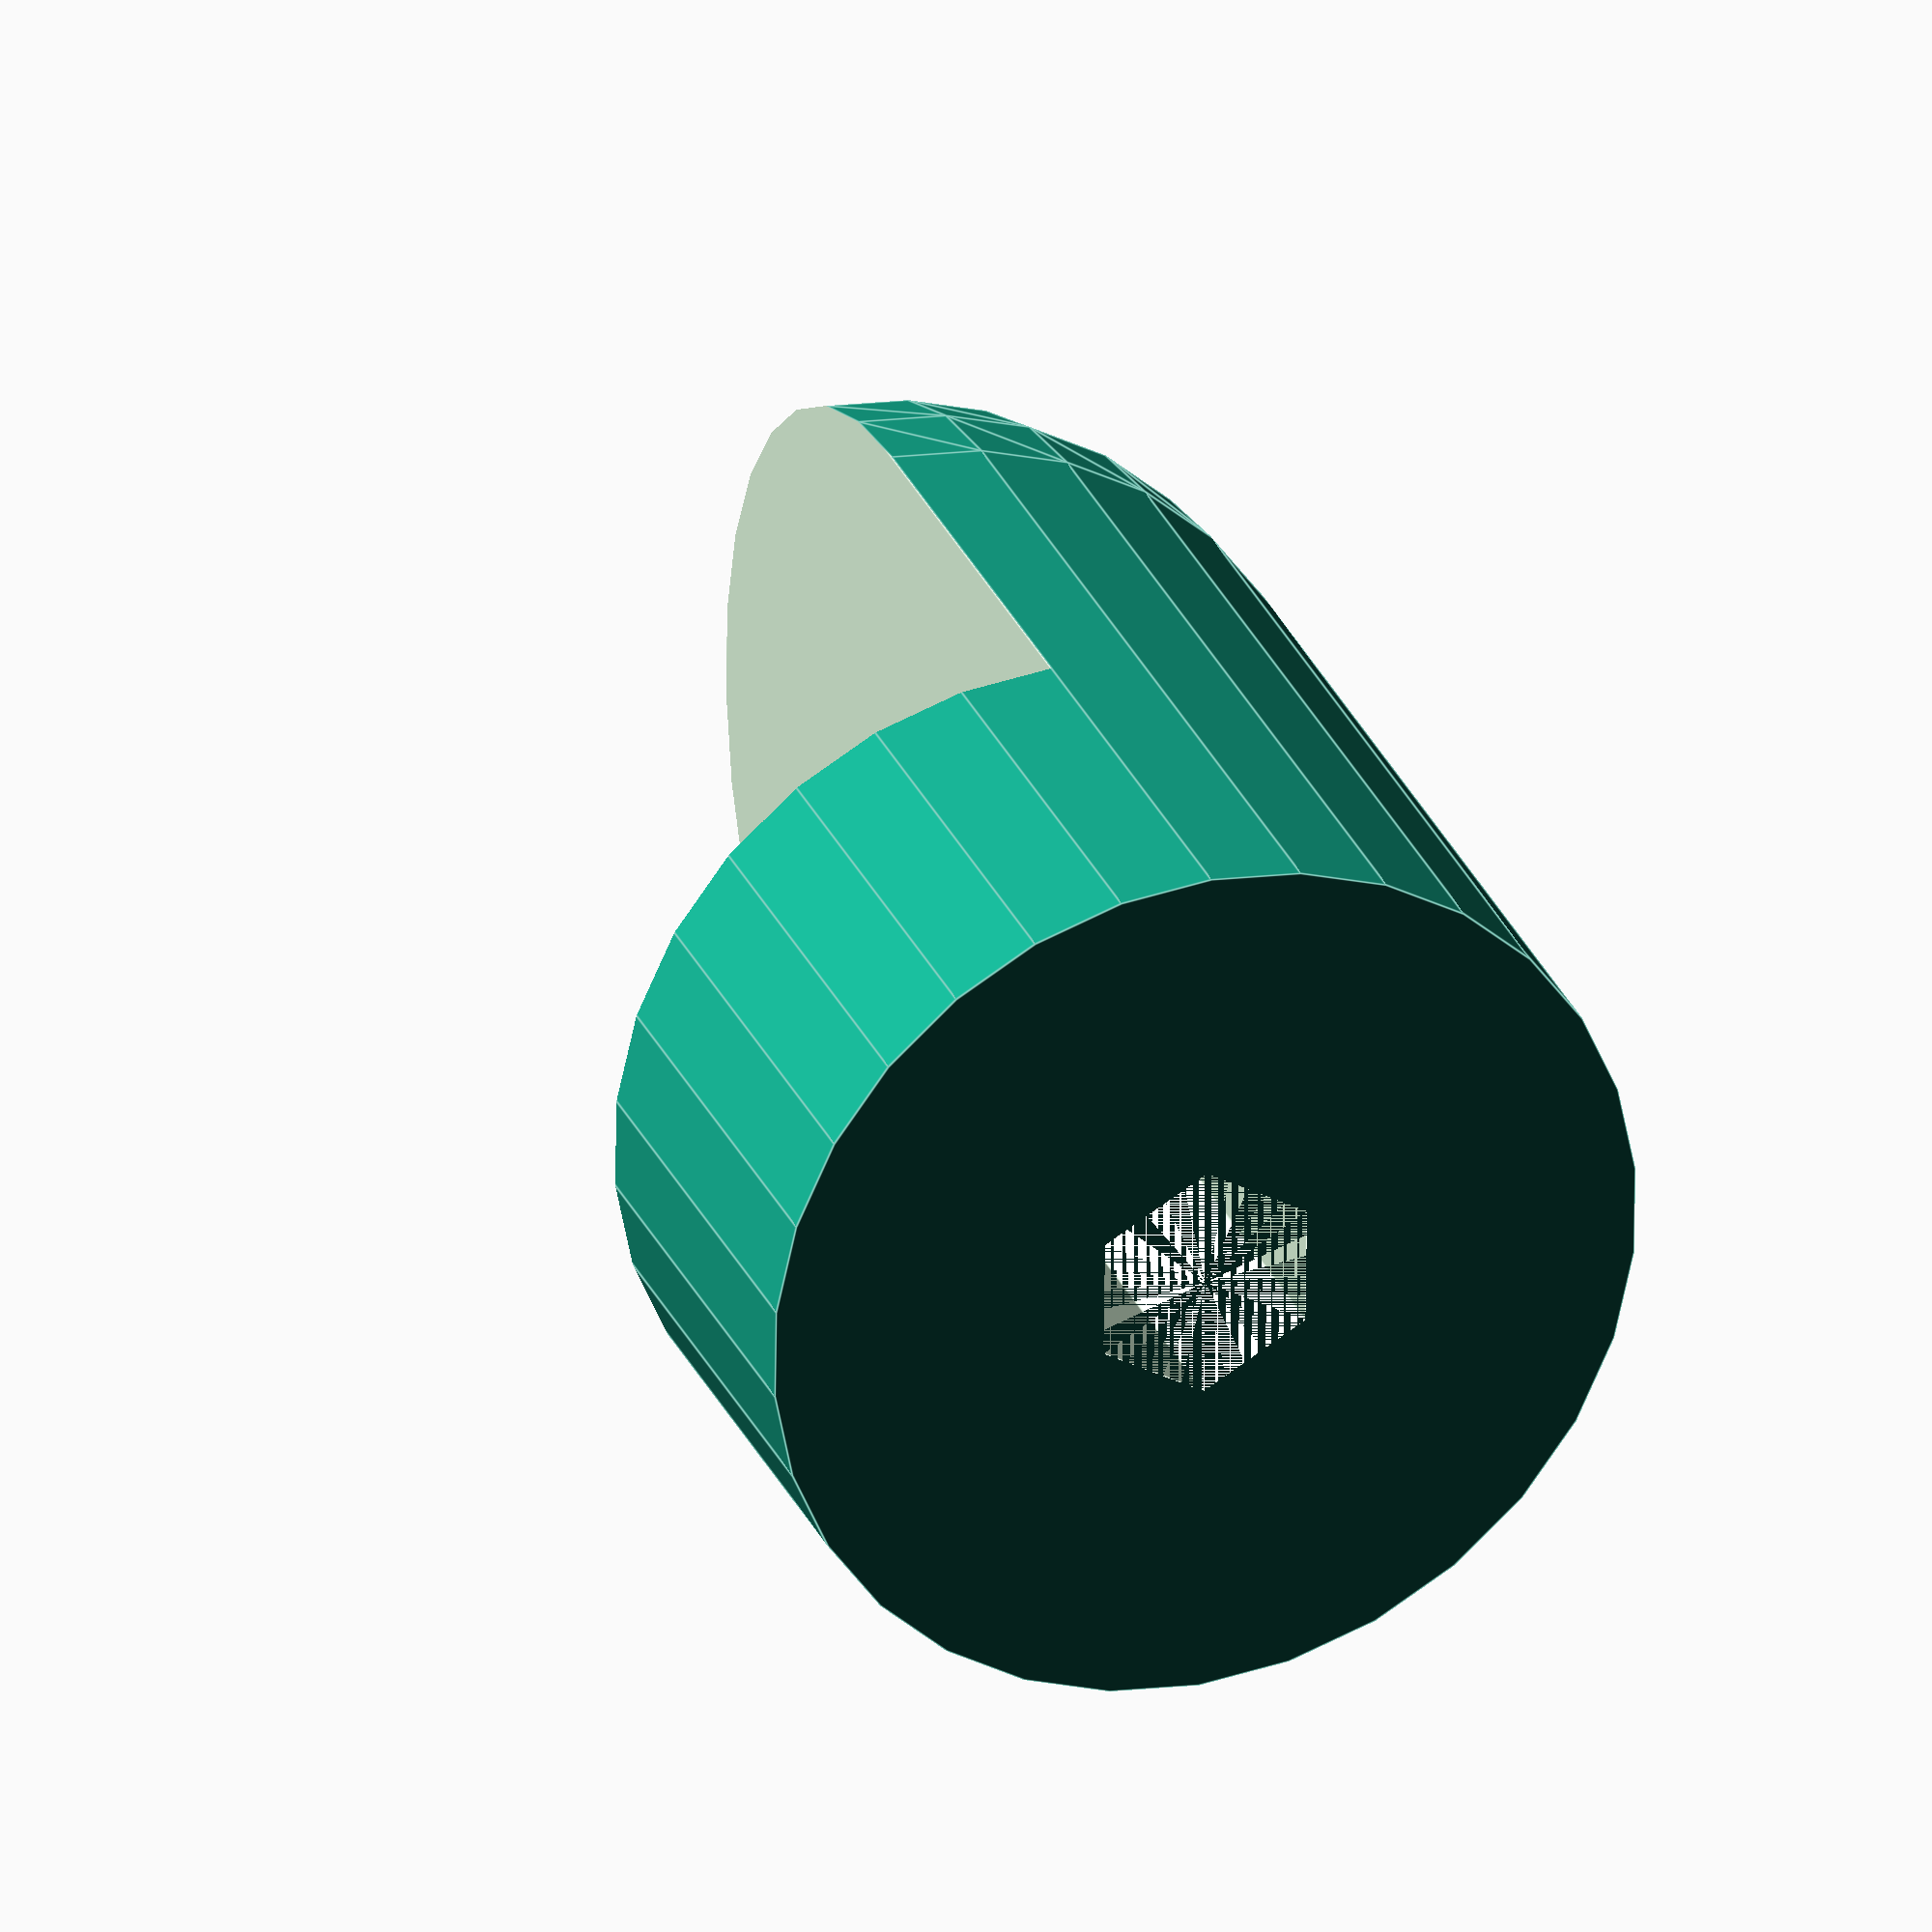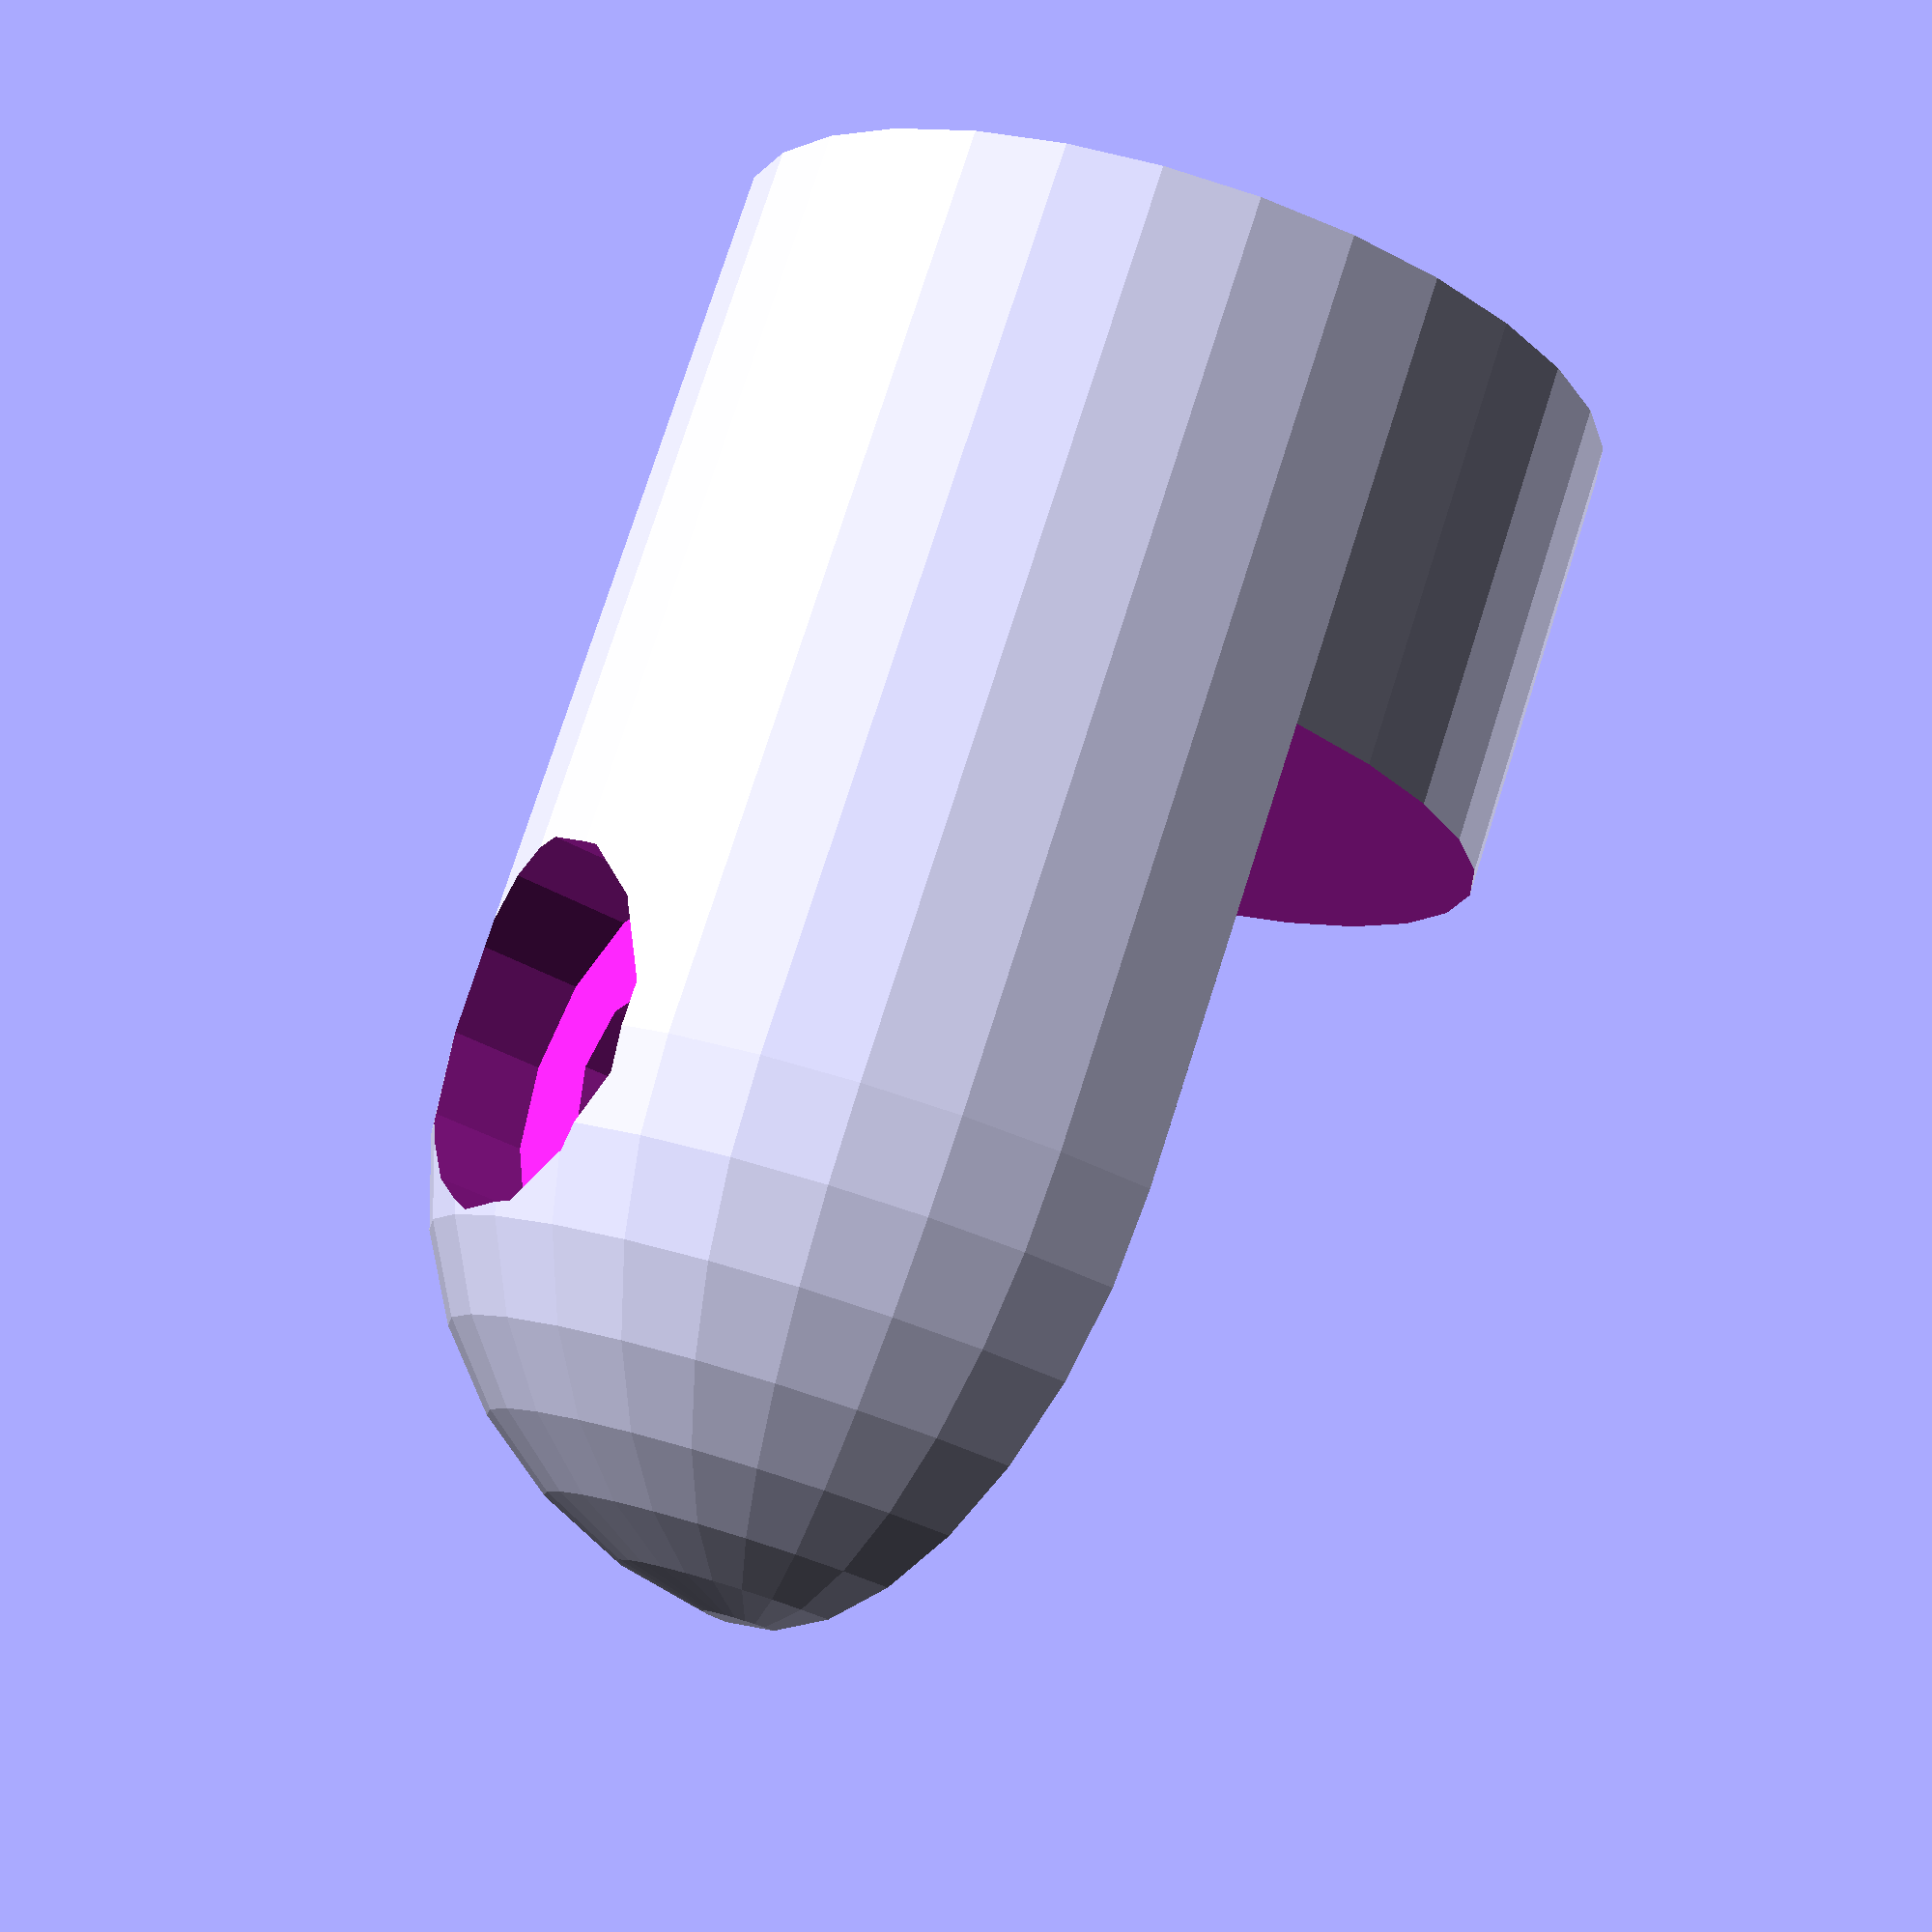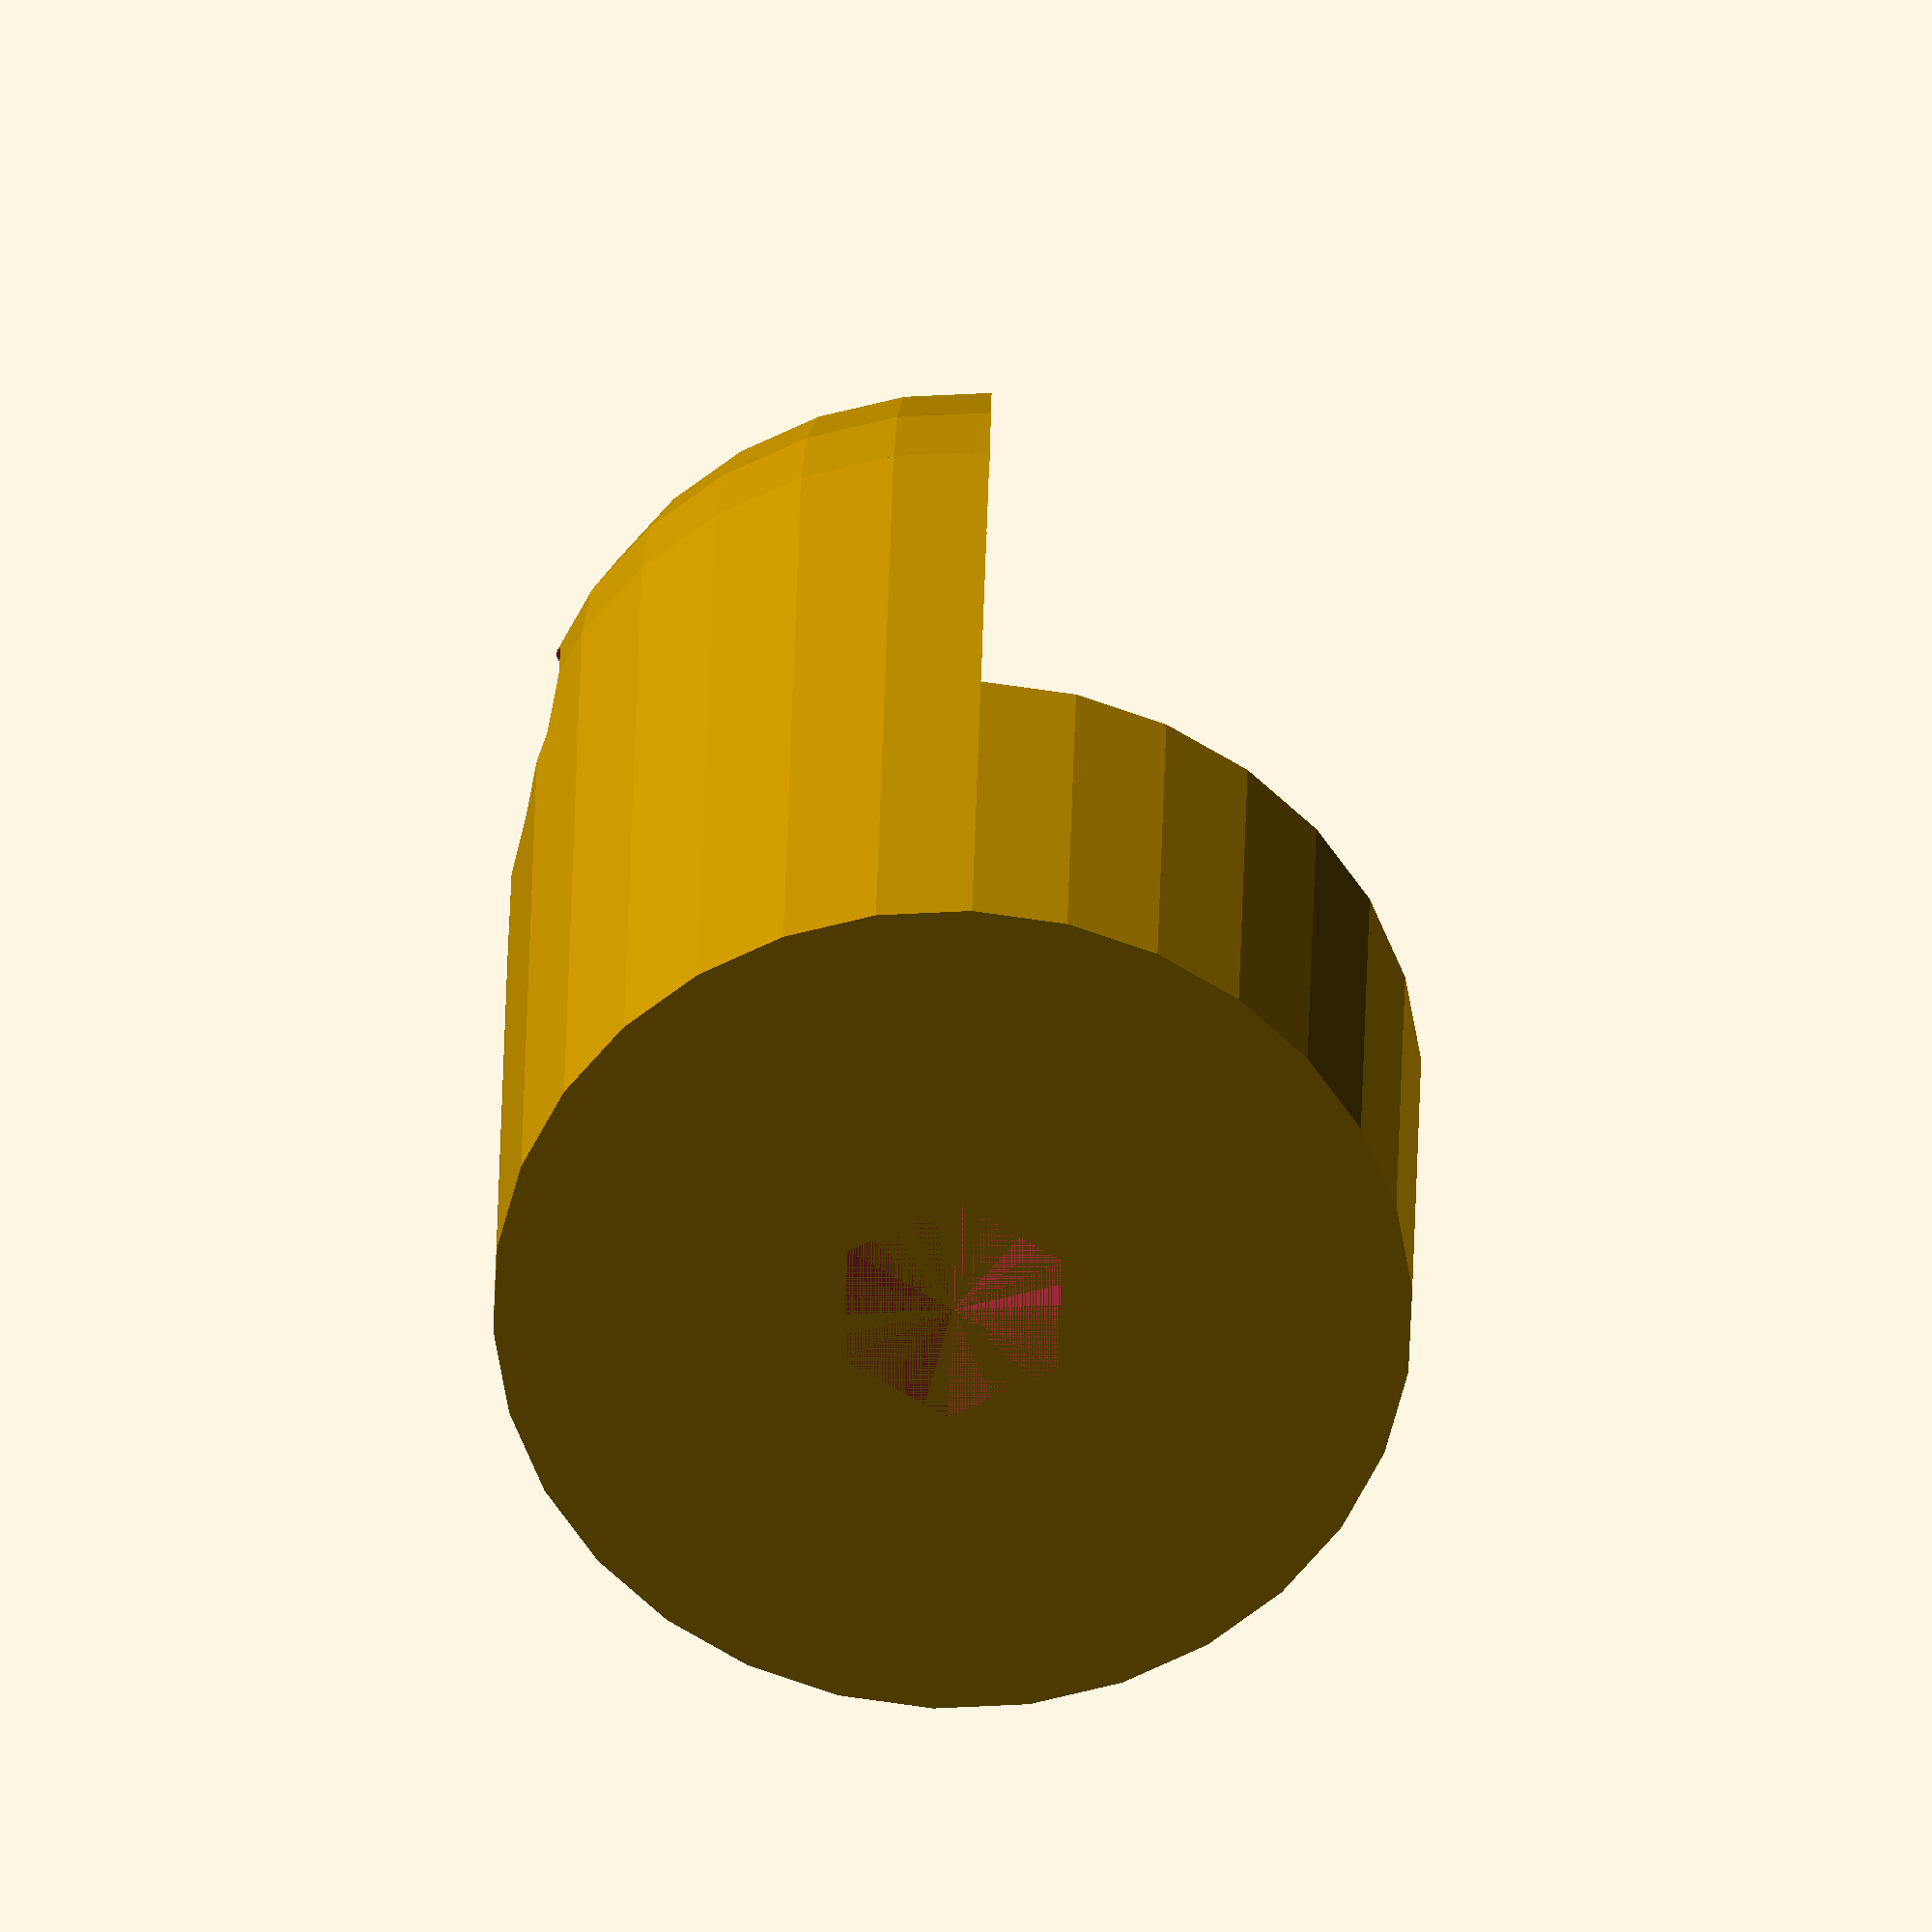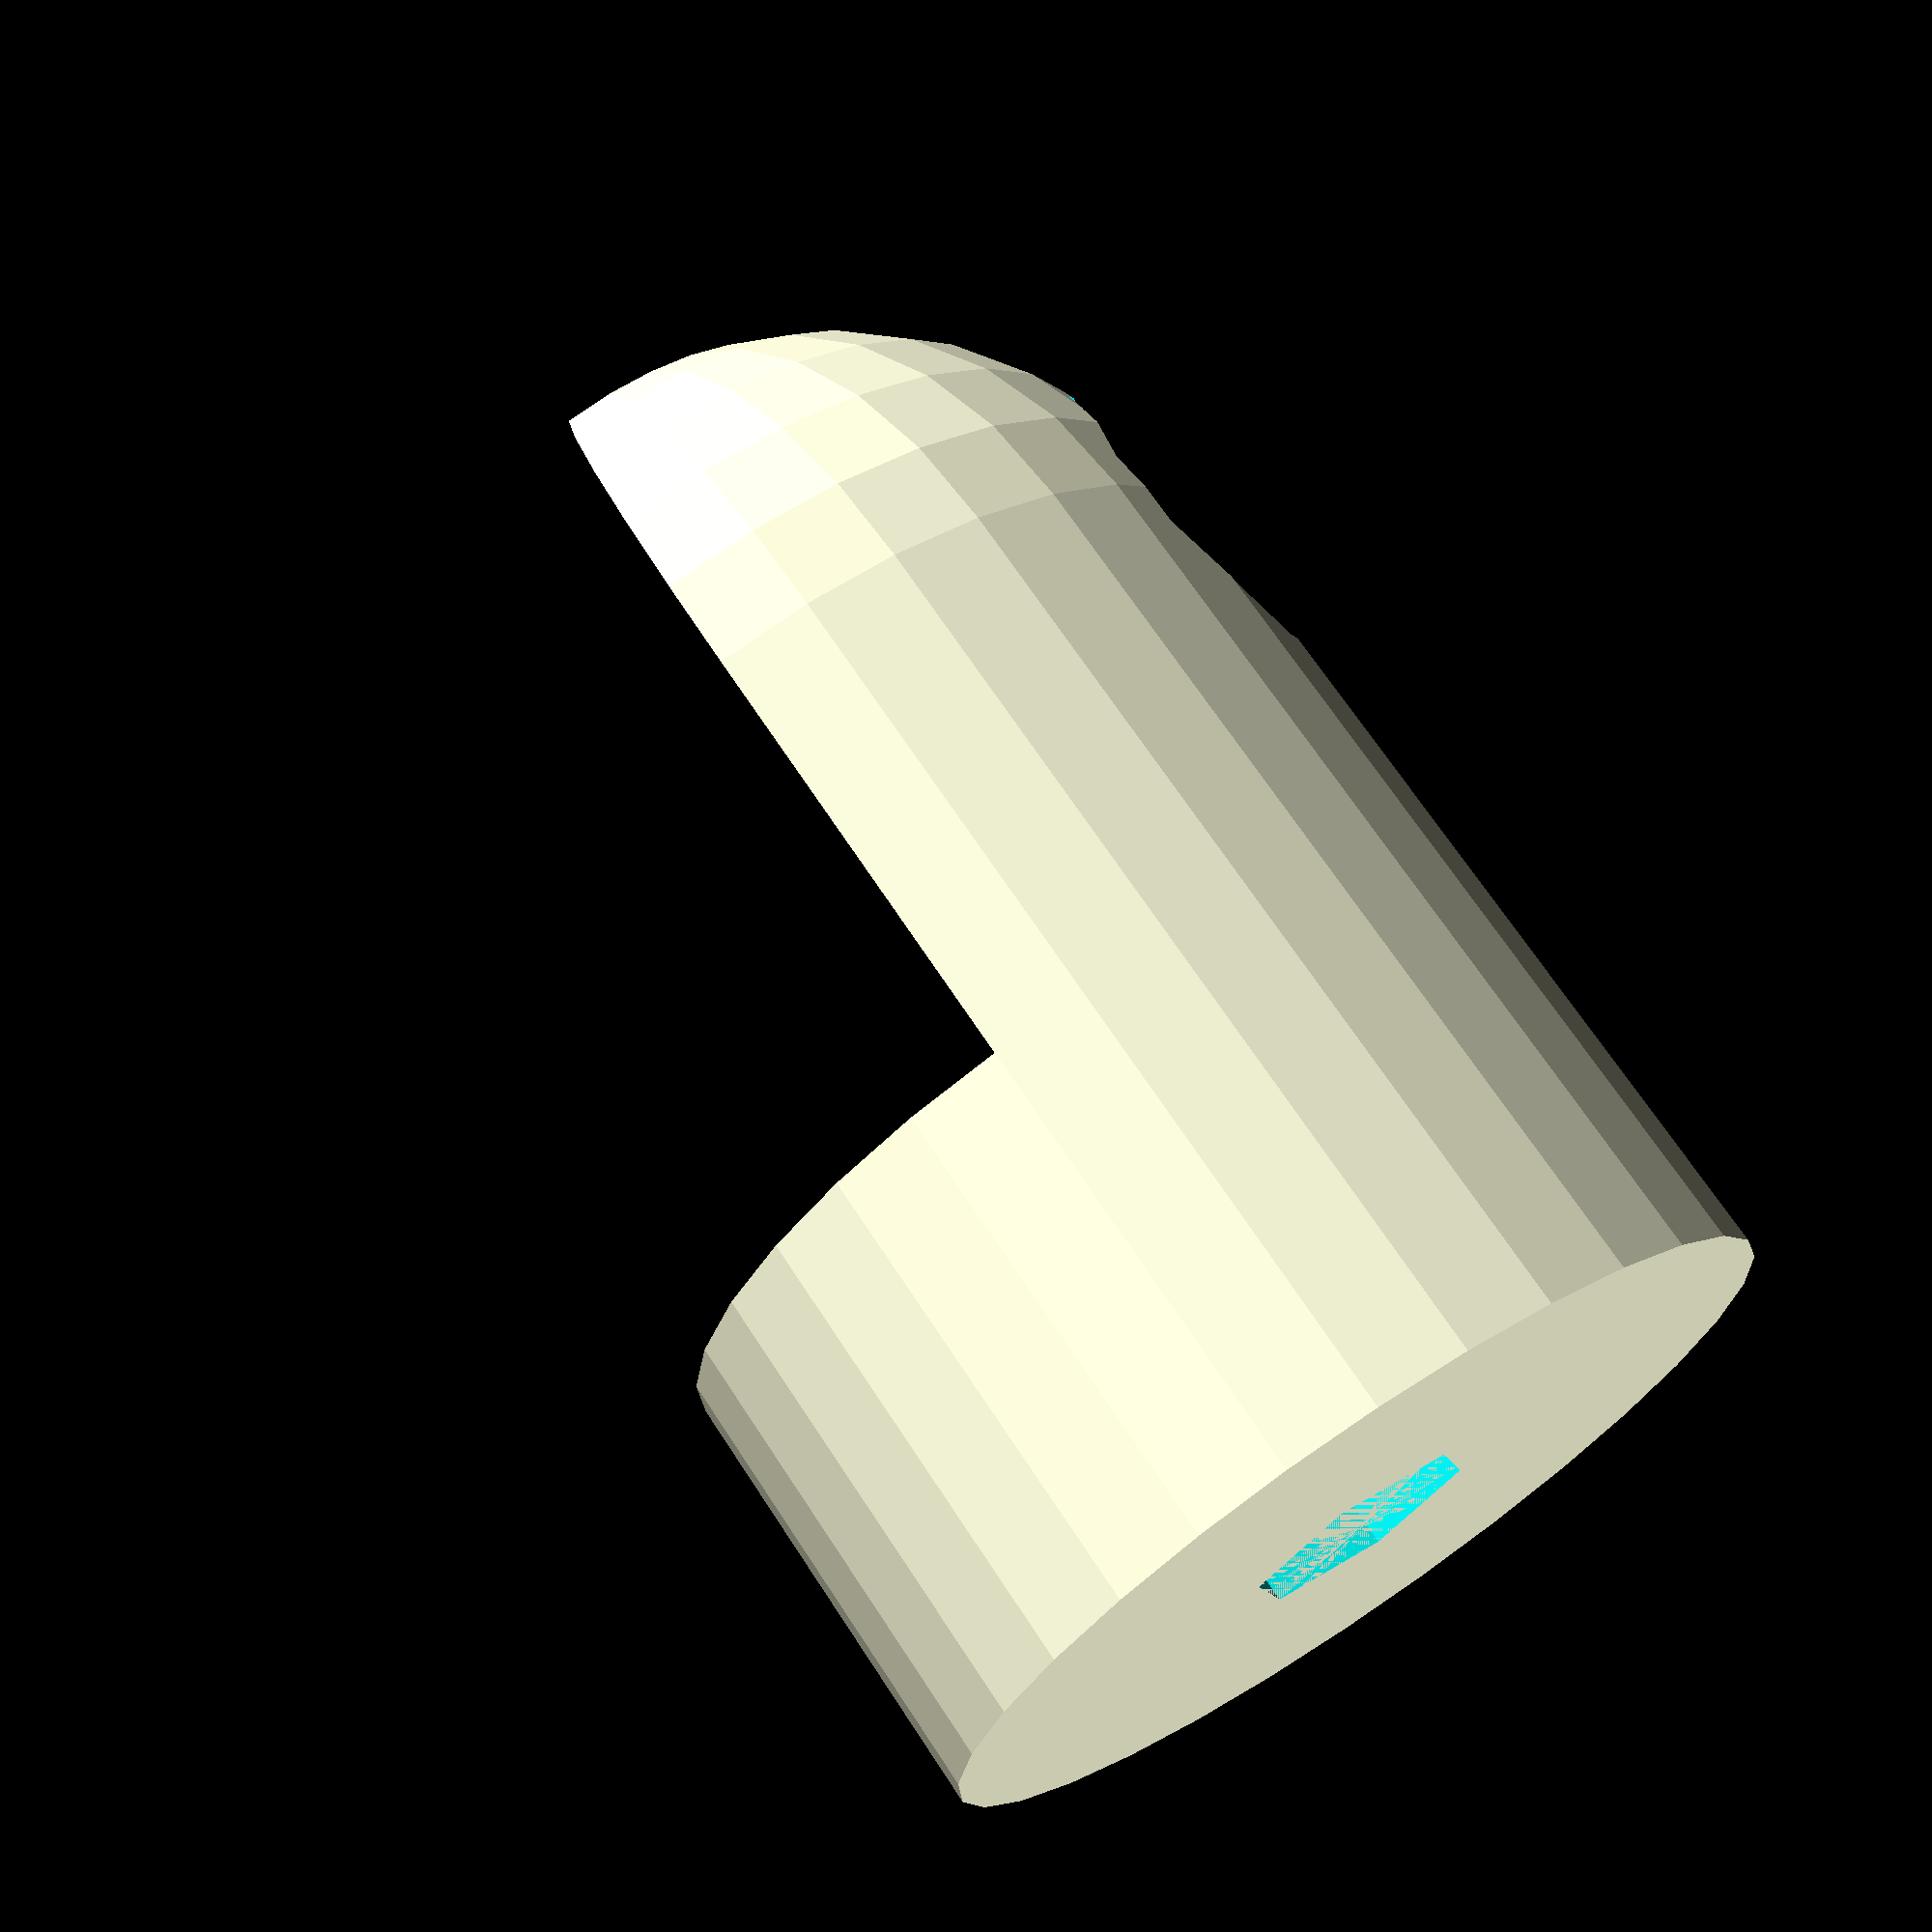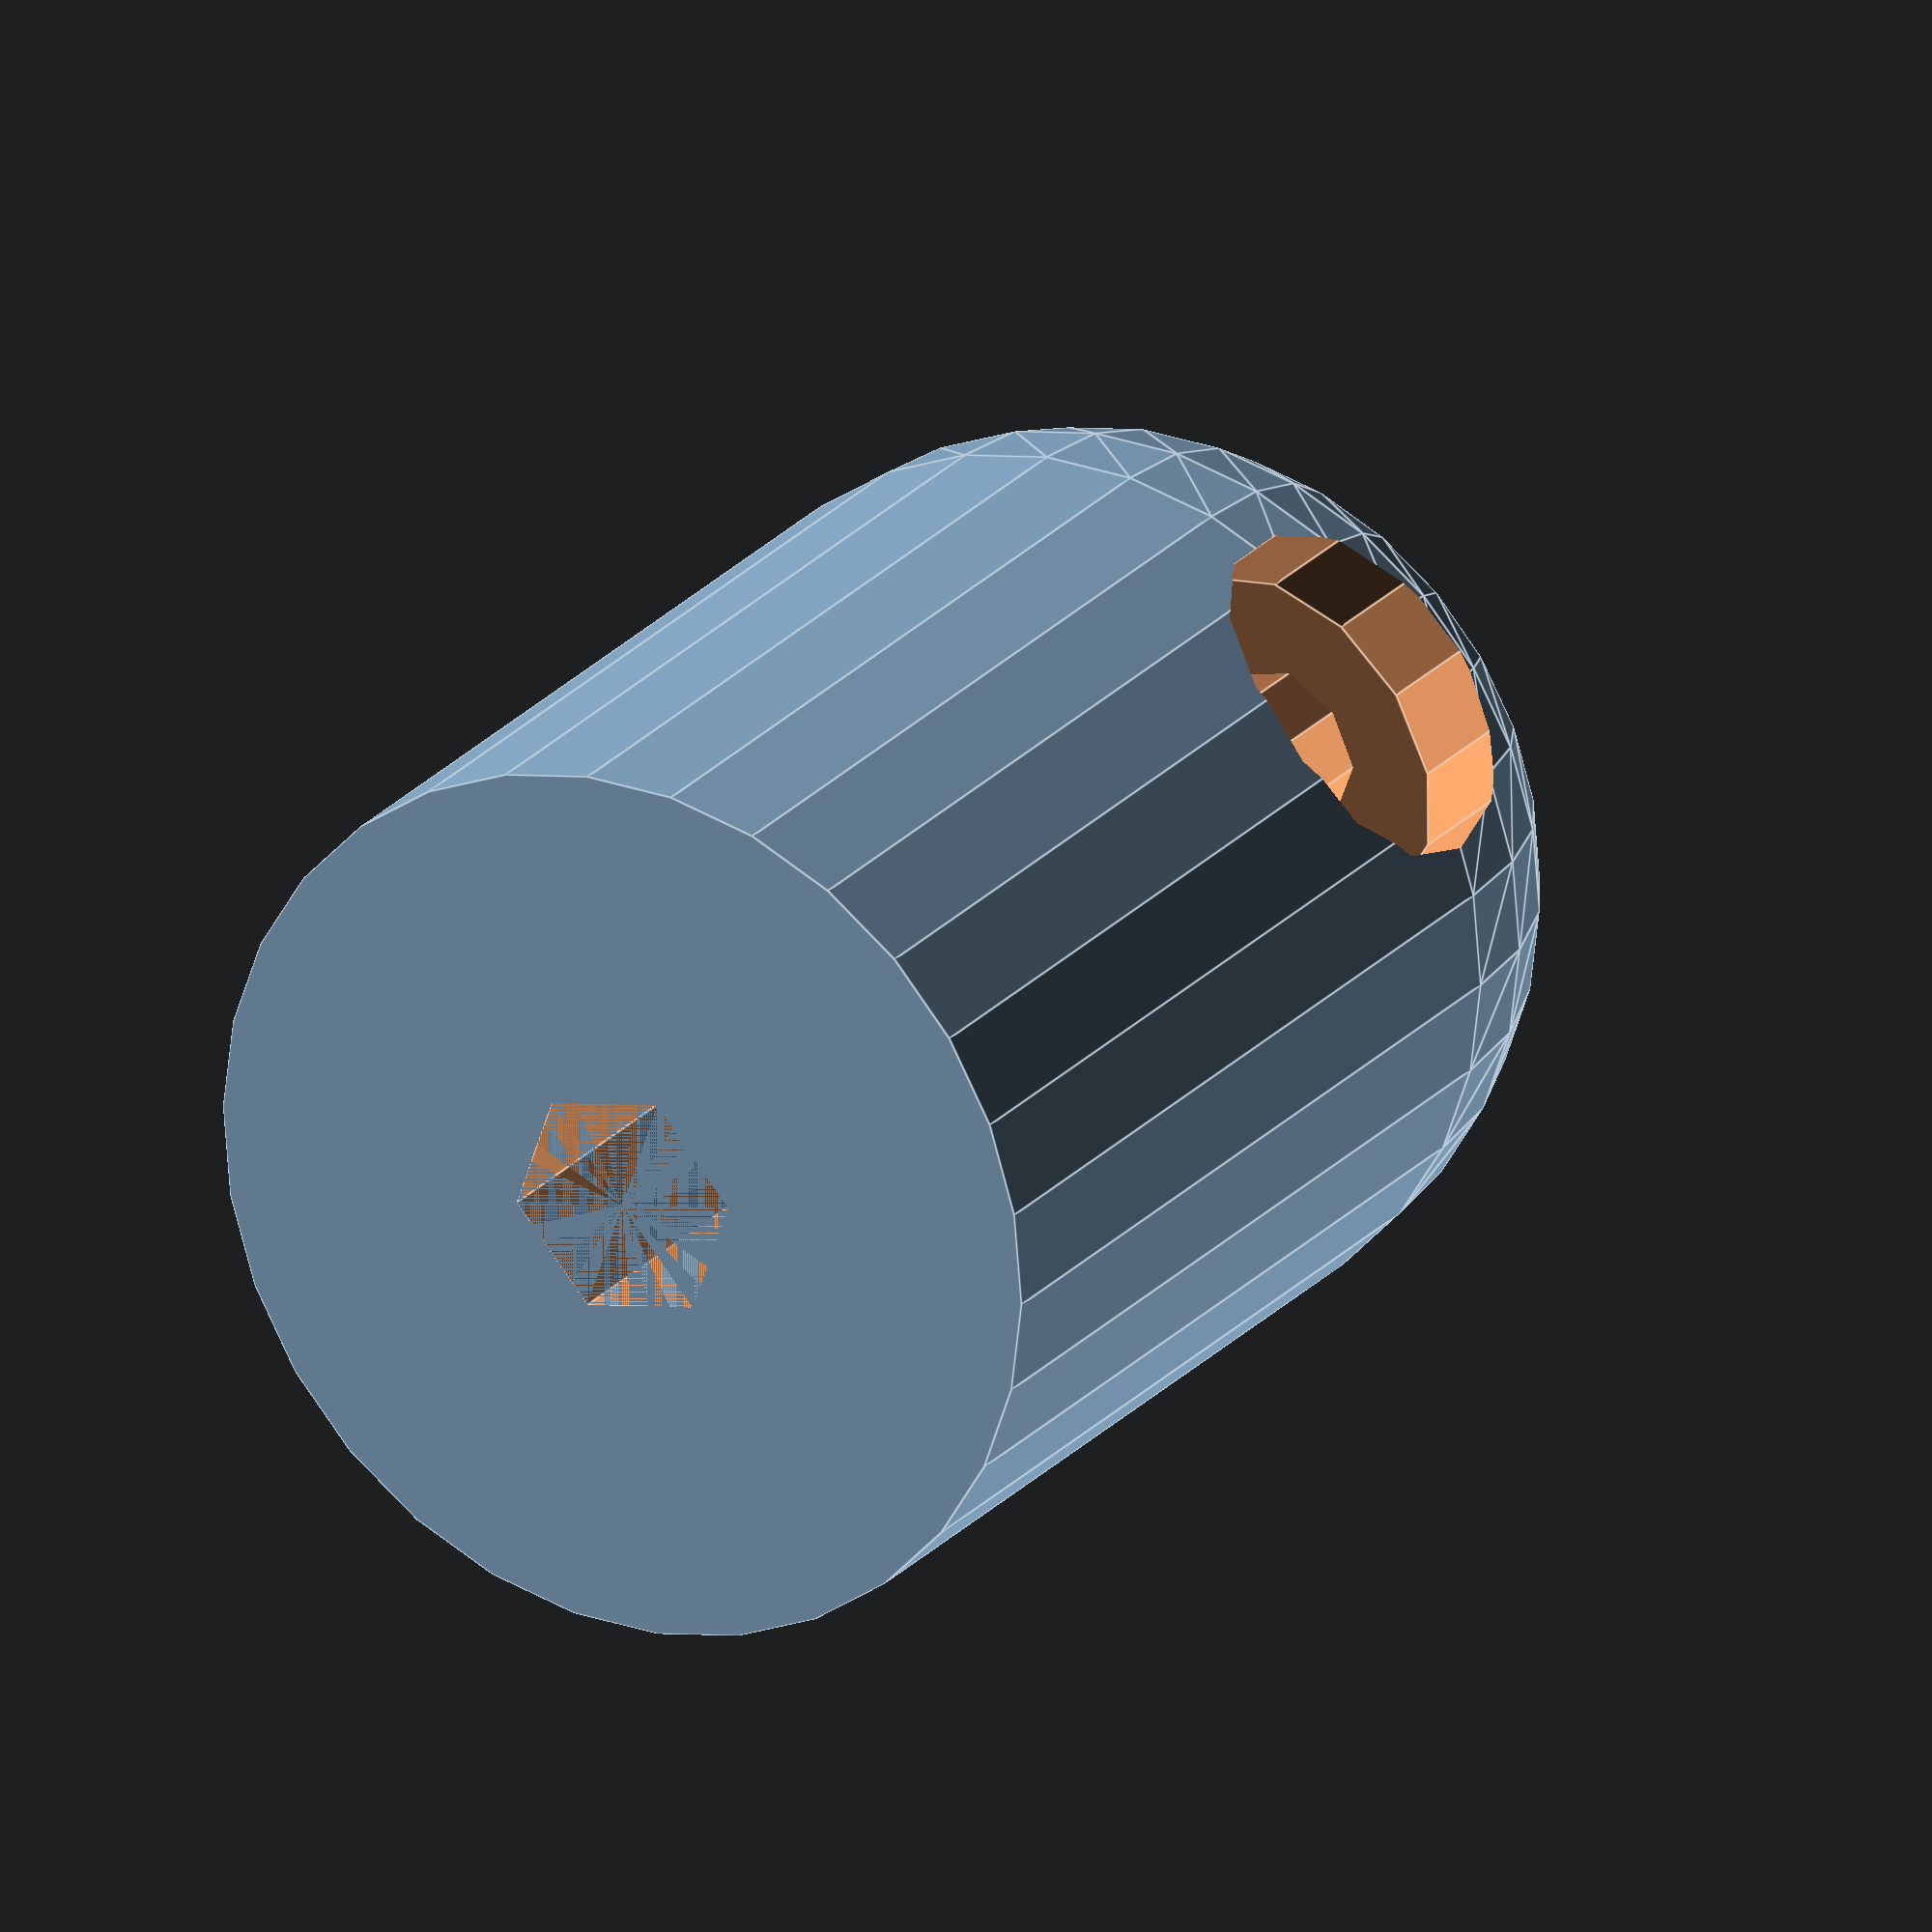
<openscad>
difference() {
    union() {
        cylinder(h=20,d=20);
        translate([0,0,20]) sphere(10);
    }

    translate([-10,0,10]) {
        cube([20,10,20]);
    }

    translate([0,0,20]) {
        rotate([90,0,0]) {
            cylinder(d=3.5,h=10,$fn=8);
        }
    }

    translate([0,-7,20]) {
        rotate([90,0,0]) {
            cylinder(d=8,h=10);
        }
    }        
    
    cylinder(h=10,d=5.4,$fn=6);
}

</openscad>
<views>
elev=330.7 azim=89.2 roll=159.7 proj=o view=edges
elev=282.9 azim=122.8 roll=17.7 proj=p view=solid
elev=150.1 azim=87.6 roll=358.9 proj=o view=wireframe
elev=111.3 azim=285.0 roll=33.2 proj=p view=wireframe
elev=336.4 azim=131.0 roll=209.9 proj=o view=edges
</views>
